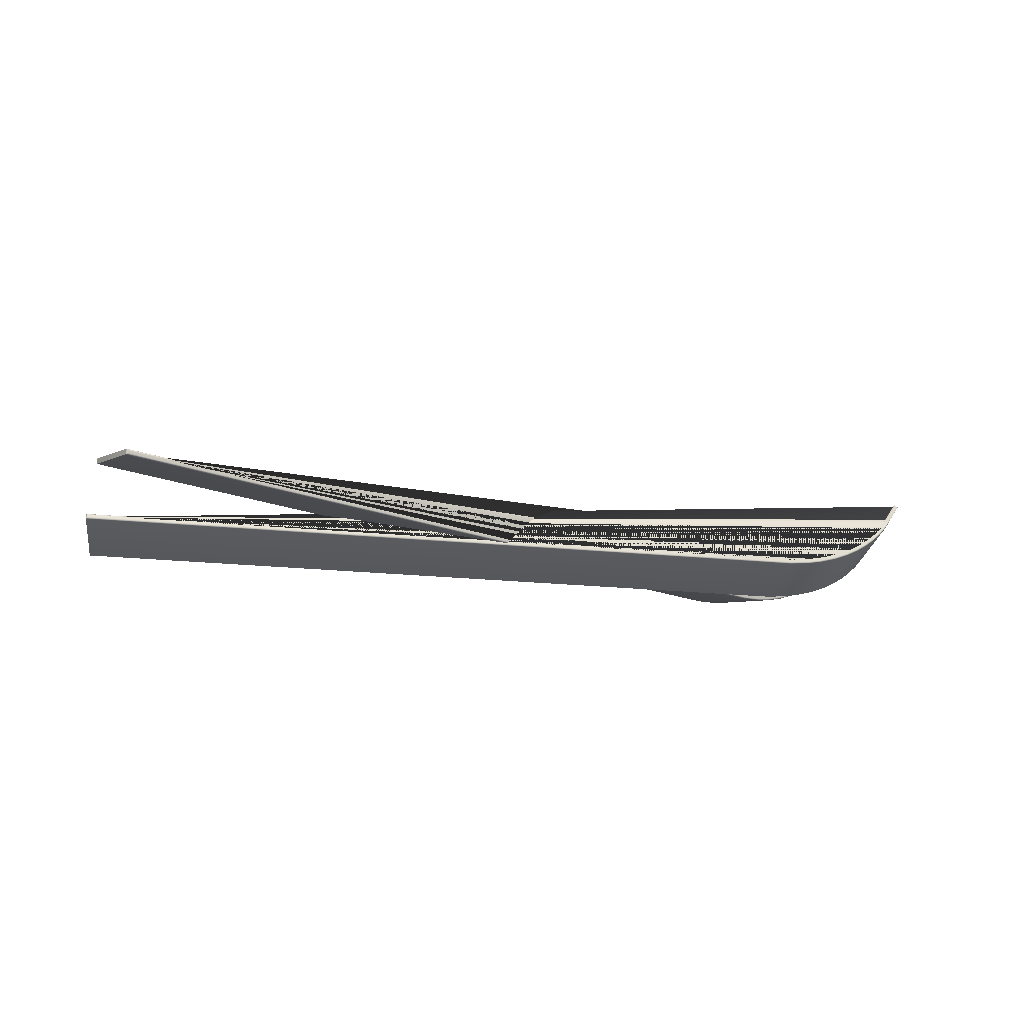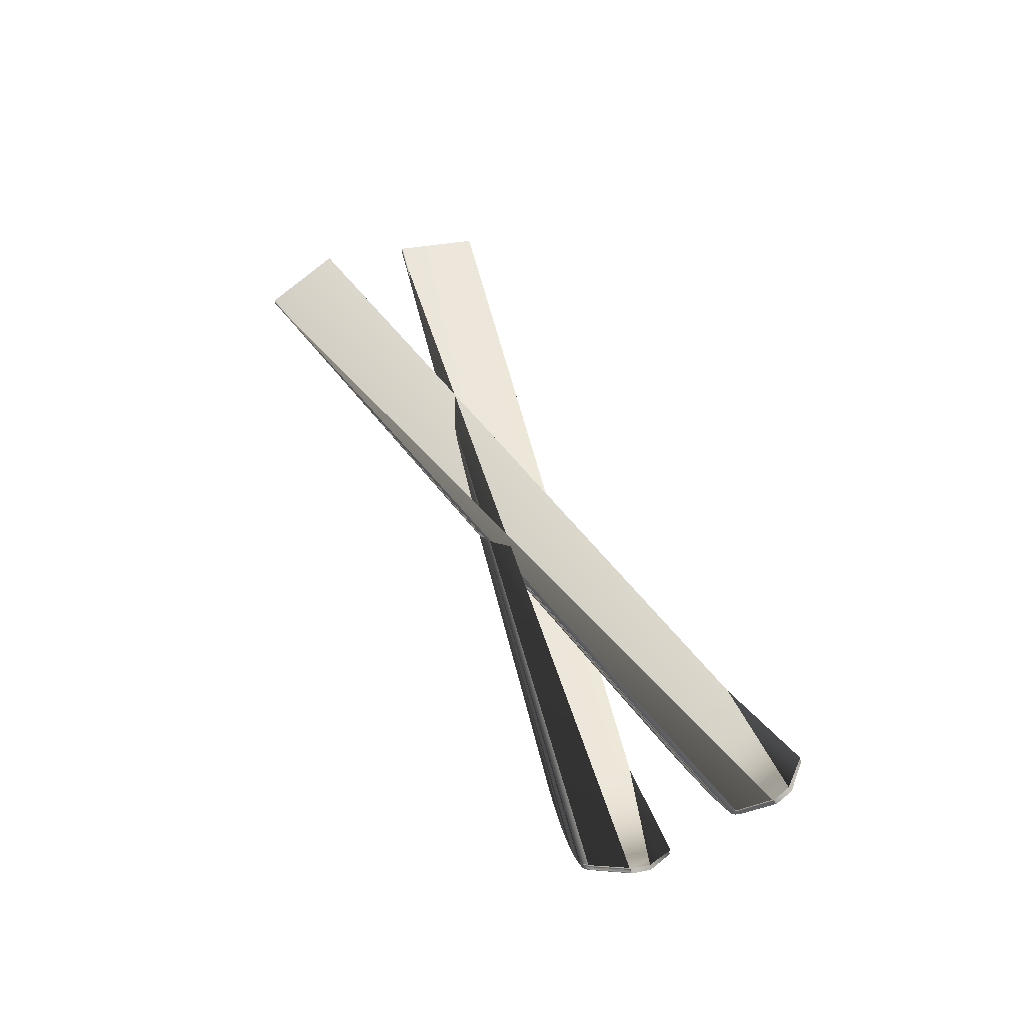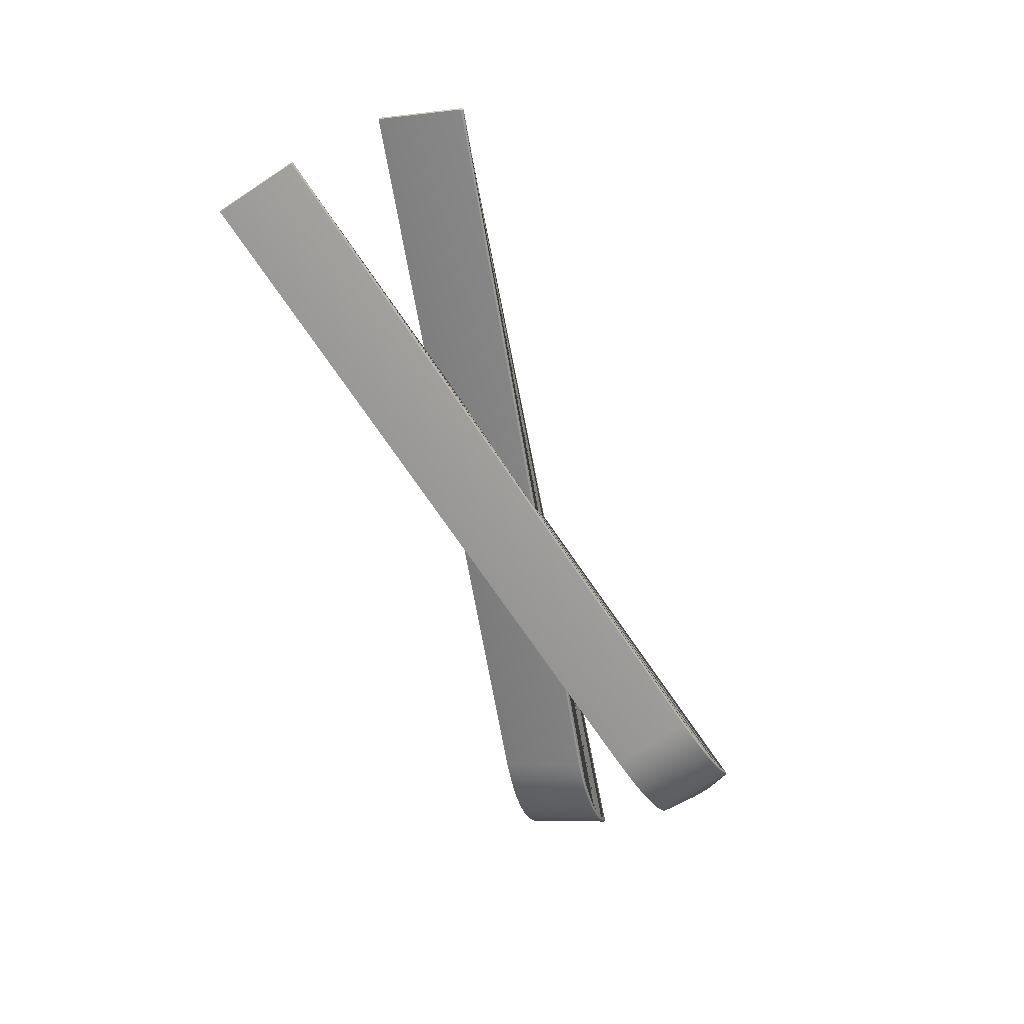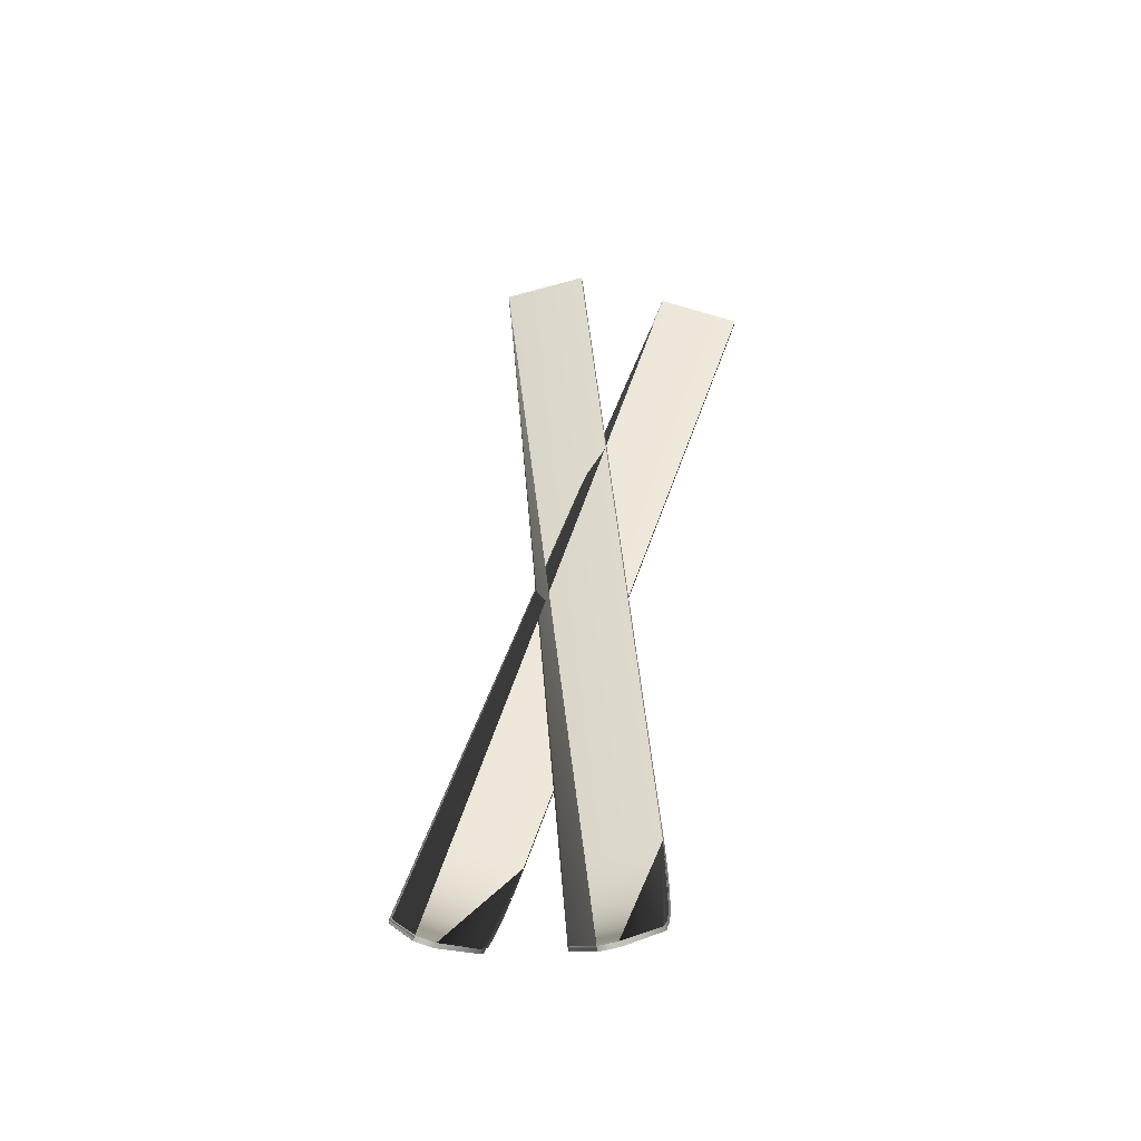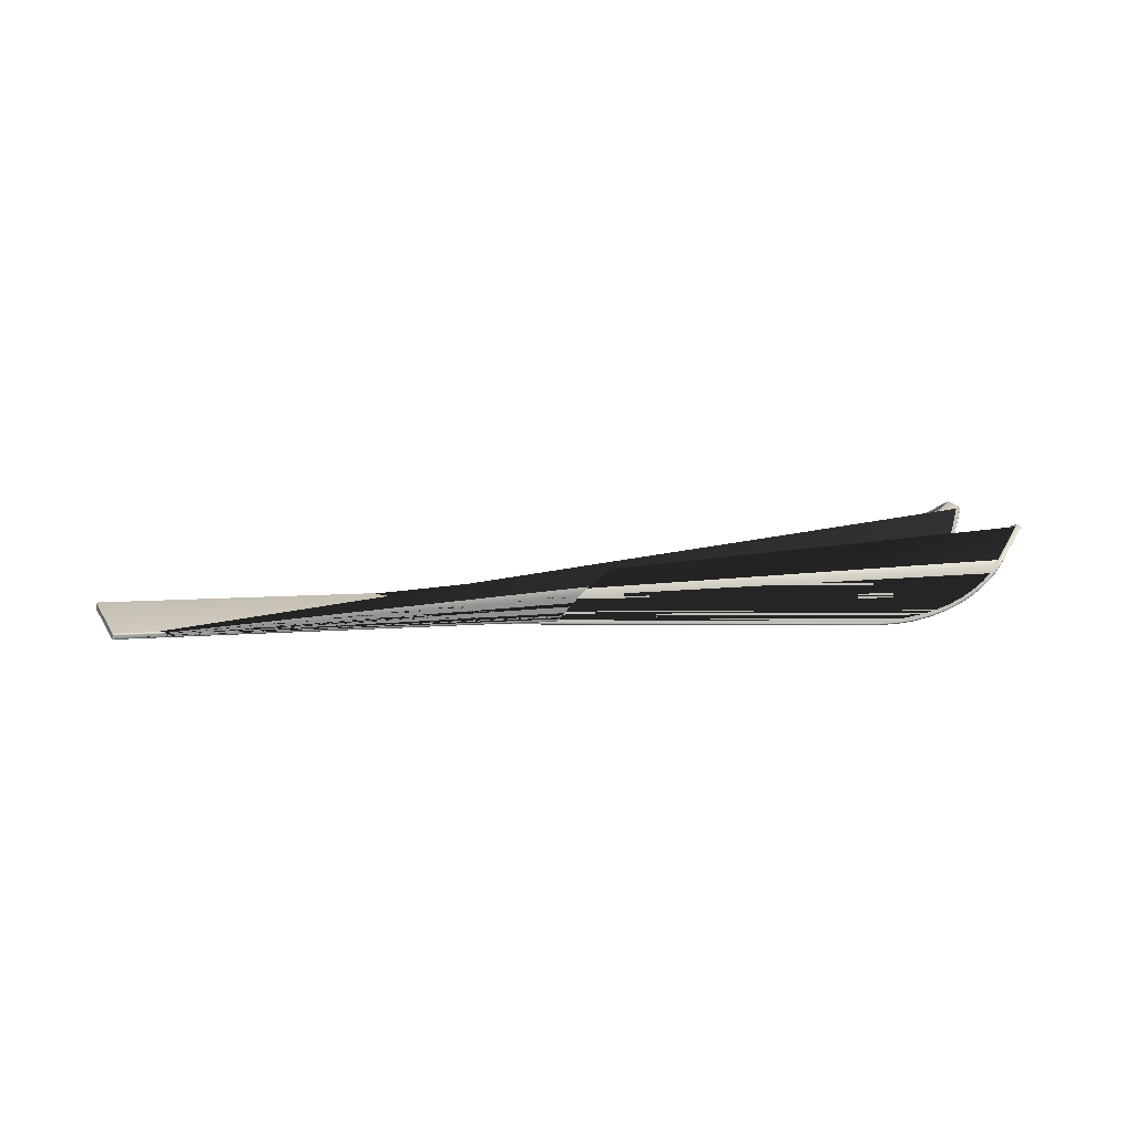
<metadata>
{"format":"obj","ext":"obj","renderer":"f3d","projection":"perspective","resolution":1024,"background":"white","views":[{"elev":-22.9,"azim":-9.4,"up":"+Y"},{"elev":56.1,"azim":76.5,"up":"+Y"},{"elev":-66.0,"azim":-57.2,"up":"+Y"},{"elev":50.5,"azim":107.8,"up":"+Y"},{"elev":3.2,"azim":-0.0,"up":"+Y"}]}
</metadata>
<code>
v -85.76 -14.88 20.4
v 90.53 -15.28 20.43
v 95.98 -14.29 19.95
v 103.7 -12.71 20.21
v 106.9 -11.39 20.1
v 106.7 -11.06 19.67
v 109.4 -9.556 19.54
v 111.9 -7.887 19.39
v 114 -6.086 19.24
v 115.8 -4.183 19.07
v 116.1 -4.415 19.5
v 118.9 -1.001 18.07
v 124.2 6.533 10.51
v 125.1 5.868 10.57
v 119.4 -1.669 16.37
v 124.3 5.98 10.65
v 117.4 -4.384 19.09
v 115.8 -6.12 19.24
v 124.5 5.786 10.66
v 111.7 -9.751 19.56
v 109.1 -11.38 19.7
v 119 -1.376 18.3
v 118.1 -2.611 19.06
v 106 -12.5 20.19
v 102.6 -13.83 20.31
v 98.68 -14.89 20.4
v 90.62 -15.89 20.49
v 96.04 -14.65 20.38
v 100.1 -13.81 20.31
v 95.98 -16.01 0.02086
v 109.7 -9.861 19.97
v 112.1 -8.169 19.82
v 106.7 -12.78 -0.2579
v 114.3 -6.342 19.66
v 117.5 -2.841 19.08
v 117 -4.102 19.47
v 115.6 -5.81 19.62
v 113.5 -7.763 19.79
v 118.6 -2.29 -0.8804
v 111.4 -9.392 19.93
v 108.9 -11 20.06
v 95.43 -15.47 20.45
v -85.76 -15.43 20.45
v 117.4 -6.102 -0.8339
v -86.15 -16.23 0.04004
v 90.51 -16.63 0.07445
v 99.99 -15.18 -0.051
v 103.6 -14.09 -0.1448
v 109.4 -11.27 -0.3878
v 102.7 -15.96 0.01637
v 111.9 -9.606 -0.5317
v 95.48 -17.62 0.1594
v 90.64 -18.04 0.1955
v 114 -7.805 -0.687
v -86.15 -14.52 19.97
v 90.51 -14.91 20
v 115.8 -5.901 -0.8512
v 99.99 -13.46 19.88
v 103.6 -12.37 19.78
v 117.1 -4.301 -0.7069
v 124.2 6.149 6.063
v 125.1 5.484 6.12
v 118.9 -3.817 -0.7486
v 118.5 -4.534 -0.6868
v 117.1 -2.613 18.87
v 118.6 -0.7146 17.96
v 115.8 -7.815 -0.4039
v 113.8 -9.817 -0.5134
v 111.7 -11.47 -0.3709
v 118.5 -2.863 18.69
v 109.1 -13.1 -0.2305
v 106.1 -14.62 -0.09909
v 113.8 -8.099 19.41
v 98.77 -17.03 0.109
v -86.16 -17.58 0.1563
v 106.1 -12.9 19.83
v 102.7 -14.24 19.94
v 98.77 -15.31 20.04
v 95.48 -15.9 20.09
v 90.64 -16.32 20.12
v -86.16 -15.86 20.08
v -86.12 -14.53 20.12
v 90.51 -14.93 20.16
v 95.99 -14.31 20.1
v 100 -13.48 20.03
v 103.6 -12.39 19.94
v 106.7 -11.07 19.82
v 109.5 -9.568 19.69
v 111.9 -7.898 19.55
v 114 -6.095 19.39
v 115.9 -4.19 19.23
v 117.2 -2.619 19.02
v 118.6 -0.7228 18.06
v 124.2 6.493 10.55
v 125 5.864 10.6
v 119.4 -1.496 18.05
v 118.4 -2.833 18.84
v 117.3 -4.352 19.24
v 115.8 -6.086 19.39
v 113.7 -8.063 19.56
v 111.6 -9.713 19.71
v 109.1 -11.34 19.85
v 106.1 -12.86 19.98
v 102.7 -14.2 20.09
v 98.76 -15.27 20.18
v 95.48 -15.86 20.24
v 90.64 -16.27 20.27
v -86.13 -15.82 20.23
v -86.04 -14.61 20.26
v 90.51 -15.01 20.29
v 96 -14.38 20.24
v 100 -13.55 20.17
v 103.6 -12.46 20.07
v 106.7 -11.14 19.96
v 109.5 -9.631 19.83
v 111.9 -7.955 19.68
v 114.1 -6.147 19.53
v 115.9 -4.236 19.36
v 117.2 -2.661 19.15
v 118.7 -0.7685 18.12
v 124.2 6.374 10.59
v 124.9 5.847 10.63
v 119.3 -1.443 18.19
v 118.4 -2.775 18.96
v 117.3 -4.287 19.37
v 115.8 -6.015 19.52
v 113.7 -7.986 19.69
v 111.6 -9.632 19.83
v 109.1 -11.25 19.97
v 106.1 -12.77 20.1
v 102.7 -14.11 20.21
v 98.74 -15.18 20.31
v 95.47 -15.76 20.36
v 90.63 -16.18 20.39
v -86.04 -15.72 20.35
v -85.91 -14.73 20.36
v 90.52 -15.13 20.39
v 96.02 -14.5 20.34
v 100.1 -13.67 20.26
v 103.6 -12.57 20.17
v 106.8 -11.25 20.06
v 109.6 -9.733 19.92
v 112 -8.051 19.78
v 114.2 -6.234 19.62
v 116 -4.315 19.46
v 117.3 -2.741 19.15
v 118.8 -0.8436 18.12
v 124.2 6.194 10.62
v 124.7 5.82 10.65
v 119.2 -1.376 18.26
v 118.3 -2.697 19.04
v 117.2 -4.2 19.45
v 115.7 -5.918 19.6
v 113.6 -7.881 19.76
v 111.5 -9.519 19.91
v 109 -11.13 20.05
v 106 -12.65 20.18
v 102.6 -13.98 20.29
v 98.71 -15.04 20.38
v 95.45 -15.62 20.43
v 90.63 -16.04 20.47
v -85.91 -15.59 20.43
g Bottom.1
f 56 46 45 55
f 3 30 46 56
f 58 47 30 3
f 59 48 47 58
f 6 33 48 59
f 7 49 33 6
f 8 51 49 7
f 9 54 51 8
f 10 57 54 9
f 65 60 57 10
f 66 39 60 65
f 13 61 39 66
f 14 62 61 13
f 15 63 62 14
f 70 64 63 15
f 17 44 64 70
f 18 67 44 17
f 73 68 67 18
f 20 69 68 73
f 21 71 69 20
f 76 72 71 21
f 77 50 72 76
f 78 74 50 77
f 79 52 74 78
f 80 53 52 79
f 81 75 53 80
f 55 45 75 81
f 82 83 56 55
f 83 84 3 56
f 84 85 58 3
f 85 86 59 58
f 86 87 6 59
f 87 88 7 6
f 88 89 8 7
f 89 90 9 8
f 90 91 10 9
f 91 92 65 10
f 92 93 66 65
f 93 94 13 66
f 94 95 14 13
f 95 96 15 14
f 15 96 97 70
f 97 98 17 70
f 98 99 18 17
f 99 100 73 18
f 100 101 20 73
f 101 102 21 20
f 102 103 76 21
f 103 104 77 76
f 104 105 78 77
f 105 106 79 78
f 106 107 80 79
f 107 108 81 80
f 108 82 55 81
f 109 110 83 82
f 110 111 84 83
f 111 112 85 84
f 112 113 86 85
f 113 114 87 86
f 114 115 88 87
f 115 116 89 88
f 116 117 90 89
f 117 118 91 90
f 118 119 92 91
f 119 120 93 92
f 120 121 94 93
f 121 122 95 94
f 122 123 96 95
f 123 124 97 96
f 124 125 98 97
f 125 126 99 98
f 126 127 100 99
f 127 128 101 100
f 128 129 102 101
f 129 130 103 102
f 130 131 104 103
f 131 132 105 104
f 132 133 106 105
f 133 134 107 106
f 134 135 108 107
f 135 109 82 108
f 136 137 110 109
f 137 138 111 110
f 138 139 112 111
f 139 140 113 112
f 140 141 114 113
f 141 142 115 114
f 142 143 116 115
f 143 144 117 116
f 144 145 118 117
f 145 146 119 118
f 146 147 120 119
f 147 148 121 120
f 148 149 122 121
f 149 150 123 122
f 150 151 124 123
f 151 152 125 124
f 152 153 126 125
f 153 154 127 126
f 154 155 128 127
f 155 156 129 128
f 156 157 130 129
f 157 158 131 130
f 158 159 132 131
f 159 160 133 132
f 160 161 134 133
f 161 162 135 134
f 162 136 109 135
f 1 2 137 136
f 2 28 138 137
f 28 29 139 138
f 29 4 140 139
f 4 5 141 140
f 5 31 142 141
f 31 32 143 142
f 32 34 144 143
f 34 11 145 144
f 11 35 146 145
f 35 12 147 146
f 12 16 148 147
f 16 19 149 148
f 19 22 150 149
f 22 23 151 150
f 23 36 152 151
f 36 37 153 152
f 37 38 154 153
f 38 40 155 154
f 40 41 156 155
f 41 24 157 156
f 24 25 158 157
f 25 26 159 158
f 26 42 160 159
f 42 27 161 160
f 27 43 162 161
f 43 1 136 162
f 43 27 42 26 25 24 41 40 38 37 36 23 22 19 16 12 35 11 34 32 31 5 4 29 28 2 1
f 46 30 47 48 33 49 51 54 57 60 39 61 62 63 64 44 67 68 69 71 72 50 74 52 53 75 45
v -74.76 -15.07 60.01
v 87.3 -14.23 -9.382
v 92.25 -13.1 -11.63
v 99.64 -11.65 -13.94
v 102.7 -10.34 -14.87
v 102.4 -9.894 -15.07
v 105.1 -8.415 -15.79
v 107.5 -6.78 -16.34
v 109.6 -5.019 -16.74
v 111.5 -3.16 -17.01
v 111.9 -3.519 -16.83
v 114.3 0.1944 -18.06
v 117.3 9.886 -24.31
v 118.1 9.247 -24.83
v 114 0.1497 -19.95
v 117.4 9.32 -24.4
v 112.9 -3.344 -17.66
v 111.3 -5.038 -17.48
v 117.6 9.134 -24.55
v 107.1 -8.589 -16.7
v 104.6 -10.19 -16.1
v 114.5 -0.2358 -18.04
v 113.8 -1.66 -17.43
v 101.8 -11.43 -14.79
v 98.51 -12.74 -13.77
v 94.82 -13.8 -12.49
v 87.32 -14.82 -9.563
v 92.42 -13.59 -11.4
v 96.23 -12.74 -12.79
v 84.62 -7.953 -29.39
v 105.4 -8.846 -15.6
v 107.8 -7.188 -16.16
v 94.78 -4.744 -32.82
v 110 -5.402 -16.56
v 113.1 -1.888 -17.22
v 112.7 -3.21 -17.12
v 111.2 -4.877 -16.95
v 109.1 -6.784 -16.61
v 106.8 5.416 -34.75
v 107.1 -8.379 -16.18
v 104.6 -9.955 -15.58
v 91.78 -14.38 -11.35
v -74.81 -15.61 59.88
v 105.2 1.806 -35.41
v -82.87 -9.435 42.15
v 79.53 -8.594 -27.39
v 88.39 -7.117 -30.77
v 91.77 -6.038 -31.9
v 97.46 -3.265 -33.55
v 90.8 -7.856 -32.02
v 99.84 -1.63 -34.1
v 84.01 -9.514 -29.58
v 79.51 -9.954 -27.78
v 102 0.1311 -34.49
v -75.24 -14.58 59.91
v 87.16 -13.74 -9.632
v 103.8 1.99 -34.76
v 96.02 -12.27 -13.01
v 99.4 -11.19 -14.15
v 105.3 3.455 -34.65
v 115.6 11.03 -28.27
v 116.4 10.4 -28.79
v 107 3.937 -35.22
v 106.5 3.239 -35.23
v 112.8 -1.604 -17.21
v 114 0.501 -17.96
v 103.8 0.03881 -34.99
v 101.6 -1.822 -34.89
v 99.46 -3.44 -34.46
v 113.9 -1.769 -17.96
v 96.98 -5.036 -33.85
v 94.1 -6.534 -33.05
v 109.2 -6.972 -17.14
v 87.08 -8.925 -30.73
v -83 -10.74 41.83
v 101.7 -11.68 -15.29
v 98.43 -13.01 -14.26
v 94.71 -14.07 -12.97
v 91.64 -14.66 -11.82
v 87.14 -15.1 -10.02
v -75.37 -15.89 59.59
v -75.15 -14.65 60.03
v 87.22 -13.81 -9.504
v 92.31 -13.17 -11.51
v 96.08 -12.33 -12.89
v 99.46 -11.25 -14.02
v 102.5 -9.96 -14.94
v 105.2 -8.479 -15.67
v 107.5 -6.843 -16.22
v 109.7 -5.079 -16.62
v 111.5 -3.219 -16.89
v 112.9 -1.66 -17.09
v 114.1 0.4571 -17.88
v 117.3 9.836 -24.29
v 118.1 9.231 -24.78
v 114.7 -0.2615 -18.43
v 114 -1.791 -17.82
v 112.9 -3.365 -17.51
v 111.3 -5.058 -17.33
v 109.2 -6.989 -16.99
v 107.1 -8.605 -16.56
v 104.7 -10.2 -15.95
v 101.8 -11.7 -15.15
v 98.49 -13.02 -14.12
v 94.77 -14.09 -12.83
v 91.7 -14.67 -11.68
v 87.2 -15.11 -9.877
v -75.28 -15.9 59.72
v -75.03 -14.77 60.09
v 87.26 -13.93 -9.412
v 92.37 -13.29 -11.42
v 96.14 -12.45 -12.8
v 99.53 -11.37 -13.94
v 102.6 -10.07 -14.86
v 105.2 -8.584 -15.59
v 107.6 -6.942 -16.14
v 109.8 -5.173 -16.54
v 111.6 -3.308 -16.81
v 113 -1.743 -17.02
v 114.2 0.3966 -17.88
v 117.3 9.71 -24.31
v 118 9.204 -24.72
v 114.7 -0.2593 -18.26
v 113.9 -1.779 -17.66
v 112.9 -3.347 -17.35
v 111.3 -5.034 -17.18
v 109.2 -6.96 -16.83
v 107.1 -8.57 -16.4
v 104.7 -10.16 -15.8
v 101.8 -11.65 -15
v 98.52 -12.97 -13.97
v 94.81 -14.04 -12.69
v 91.74 -14.62 -11.54
v 87.26 -15.06 -9.739
v -75.14 -15.85 59.82
v -74.89 -14.92 60.08
v 87.29 -14.08 -9.369
v 92.4 -13.43 -11.38
v 96.2 -12.59 -12.77
v 99.59 -11.51 -13.91
v 102.6 -10.2 -14.84
v 105.3 -8.712 -15.56
v 107.7 -7.063 -16.12
v 109.9 -5.287 -16.52
v 111.8 -3.413 -16.79
v 113.1 -1.818 -17.09
v 114.3 0.3263 -17.94
v 117.4 9.529 -24.34
v 117.8 9.17 -24.64
v 114.6 -0.2215 -18.14
v 113.9 -1.732 -17.53
v 112.8 -3.293 -17.22
v 111.3 -4.97 -17.04
v 109.2 -6.888 -16.7
v 107.1 -8.491 -16.27
v 104.7 -10.07 -15.67
v 101.8 -11.56 -14.87
v 98.52 -12.87 -13.85
v 94.83 -13.94 -12.57
v 91.77 -14.52 -11.42
v 87.3 -14.96 -9.629
v -74.98 -15.75 59.88
g Bottom
f 218 208 207 217
f 165 192 208 218
f 220 209 192 165
f 221 210 209 220
f 168 195 210 221
f 169 211 195 168
f 170 213 211 169
f 171 216 213 170
f 172 219 216 171
f 227 222 219 172
f 228 201 222 227
f 175 223 201 228
f 176 224 223 175
f 177 225 224 176
f 232 226 225 177
f 179 206 226 232
f 180 229 206 179
f 235 230 229 180
f 182 231 230 235
f 183 233 231 182
f 238 234 233 183
f 239 212 234 238
f 240 236 212 239
f 241 214 236 240
f 242 215 214 241
f 243 237 215 242
f 217 207 237 243
f 244 245 218 217
f 245 246 165 218
f 246 247 220 165
f 247 248 221 220
f 248 249 168 221
f 249 250 169 168
f 250 251 170 169
f 251 252 171 170
f 252 253 172 171
f 253 254 227 172
f 254 255 228 227
f 255 256 175 228
f 256 257 176 175
f 257 258 177 176
f 177 258 259 232
f 259 260 179 232
f 260 261 180 179
f 261 262 235 180
f 262 263 182 235
f 263 264 183 182
f 264 265 238 183
f 265 266 239 238
f 266 267 240 239
f 267 268 241 240
f 268 269 242 241
f 269 270 243 242
f 270 244 217 243
f 271 272 245 244
f 272 273 246 245
f 273 274 247 246
f 274 275 248 247
f 275 276 249 248
f 276 277 250 249
f 277 278 251 250
f 278 279 252 251
f 279 280 253 252
f 280 281 254 253
f 281 282 255 254
f 282 283 256 255
f 283 284 257 256
f 284 285 258 257
f 285 286 259 258
f 286 287 260 259
f 287 288 261 260
f 288 289 262 261
f 289 290 263 262
f 290 291 264 263
f 291 292 265 264
f 292 293 266 265
f 293 294 267 266
f 294 295 268 267
f 295 296 269 268
f 296 297 270 269
f 297 271 244 270
f 298 299 272 271
f 299 300 273 272
f 300 301 274 273
f 301 302 275 274
f 302 303 276 275
f 303 304 277 276
f 304 305 278 277
f 305 306 279 278
f 306 307 280 279
f 307 308 281 280
f 308 309 282 281
f 309 310 283 282
f 310 311 284 283
f 311 312 285 284
f 312 313 286 285
f 313 314 287 286
f 314 315 288 287
f 315 316 289 288
f 316 317 290 289
f 317 318 291 290
f 318 319 292 291
f 319 320 293 292
f 320 321 294 293
f 321 322 295 294
f 322 323 296 295
f 323 324 297 296
f 324 298 271 297
f 163 164 299 298
f 164 190 300 299
f 190 191 301 300
f 191 166 302 301
f 166 167 303 302
f 167 193 304 303
f 193 194 305 304
f 194 196 306 305
f 196 173 307 306
f 173 197 308 307
f 197 174 309 308
f 174 178 310 309
f 178 181 311 310
f 181 184 312 311
f 184 185 313 312
f 185 198 314 313
f 198 199 315 314
f 199 200 316 315
f 200 202 317 316
f 202 203 318 317
f 203 186 319 318
f 186 187 320 319
f 187 188 321 320
f 188 204 322 321
f 204 189 323 322
f 189 205 324 323
f 205 163 298 324
f 205 189 204 188 187 186 203 202 200 199 198 185 184 181 178 174 197 173 196 194 193 167 166 191 190 164 163
f 208 192 209 210 195 211 213 216 219 222 201 223 224 225 226 206 229 230 231 233 234 212 236 214 215 237 207

</code>
